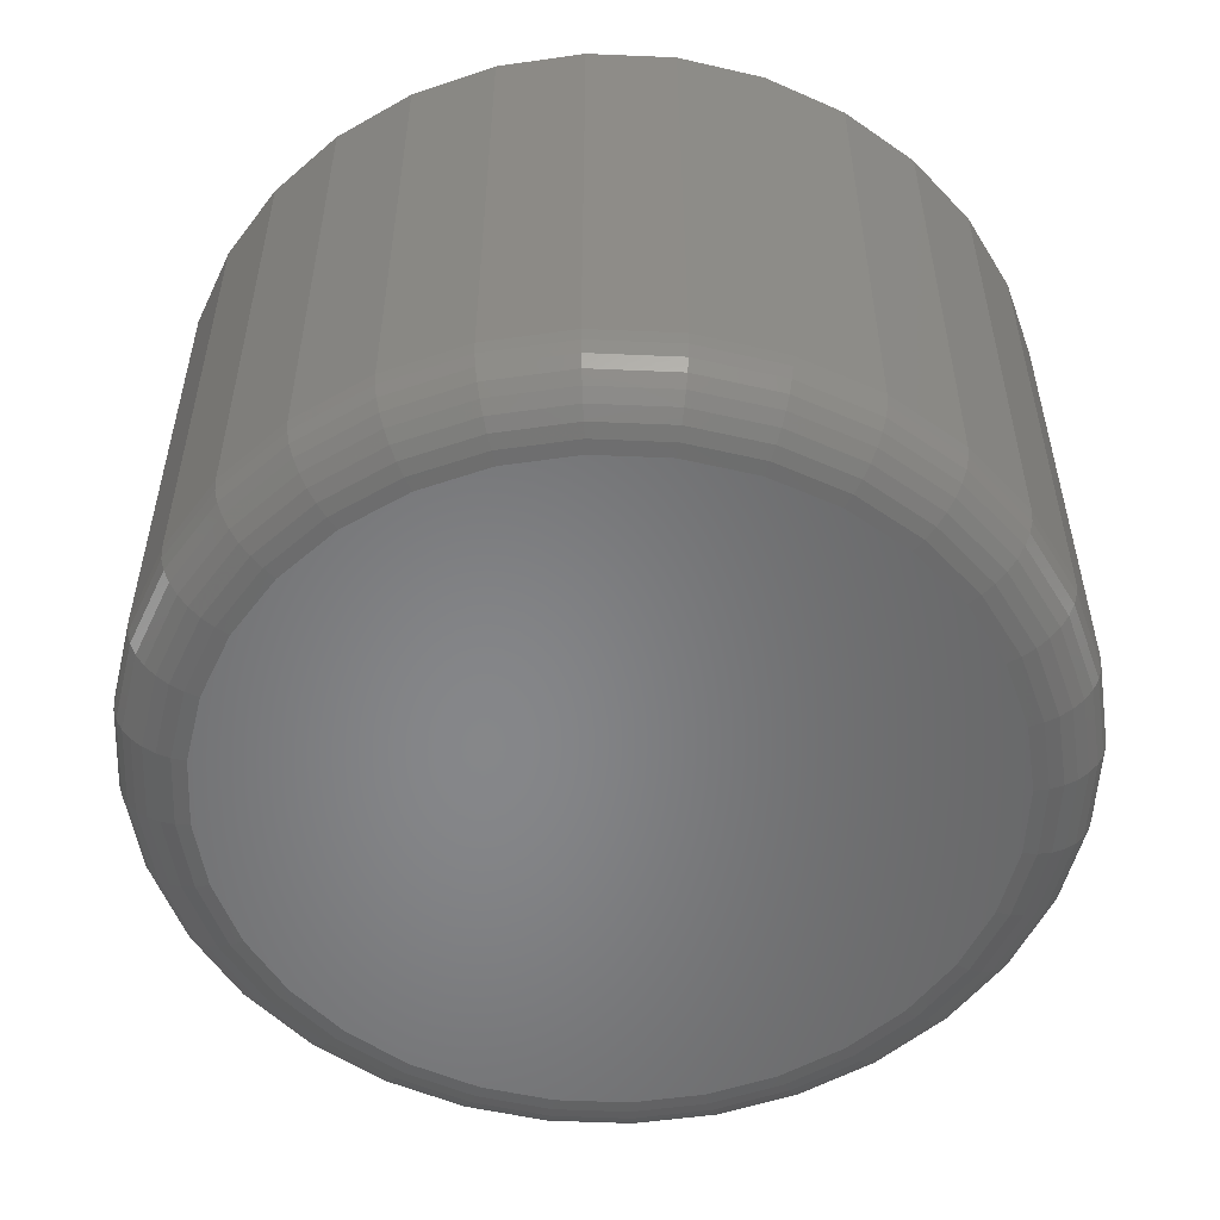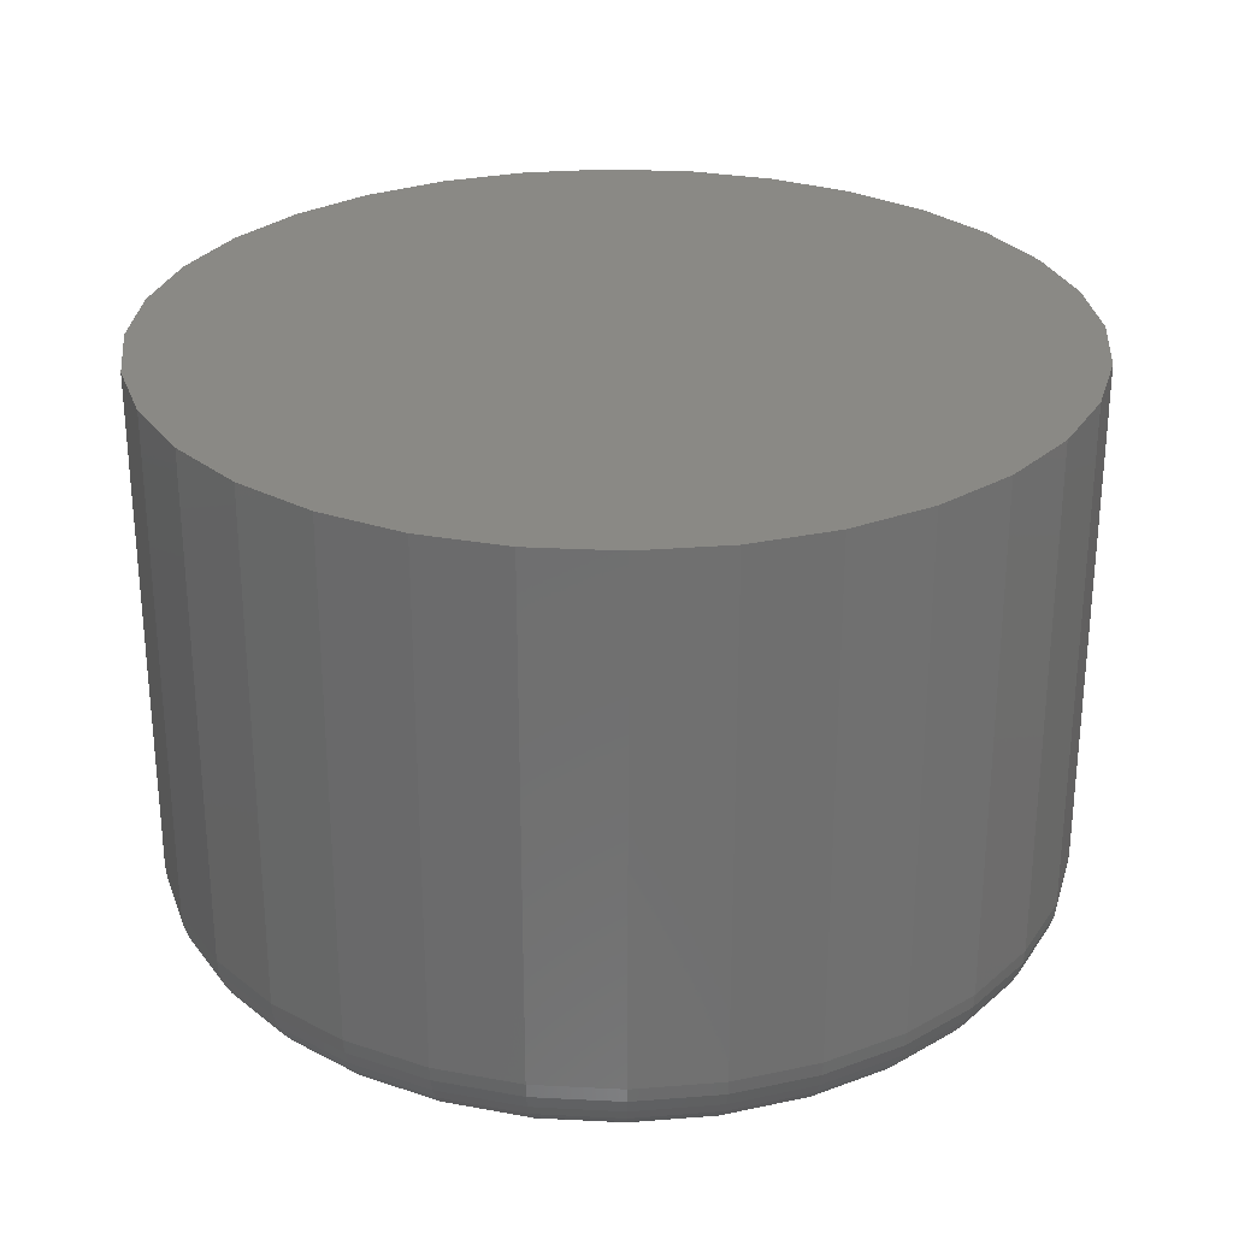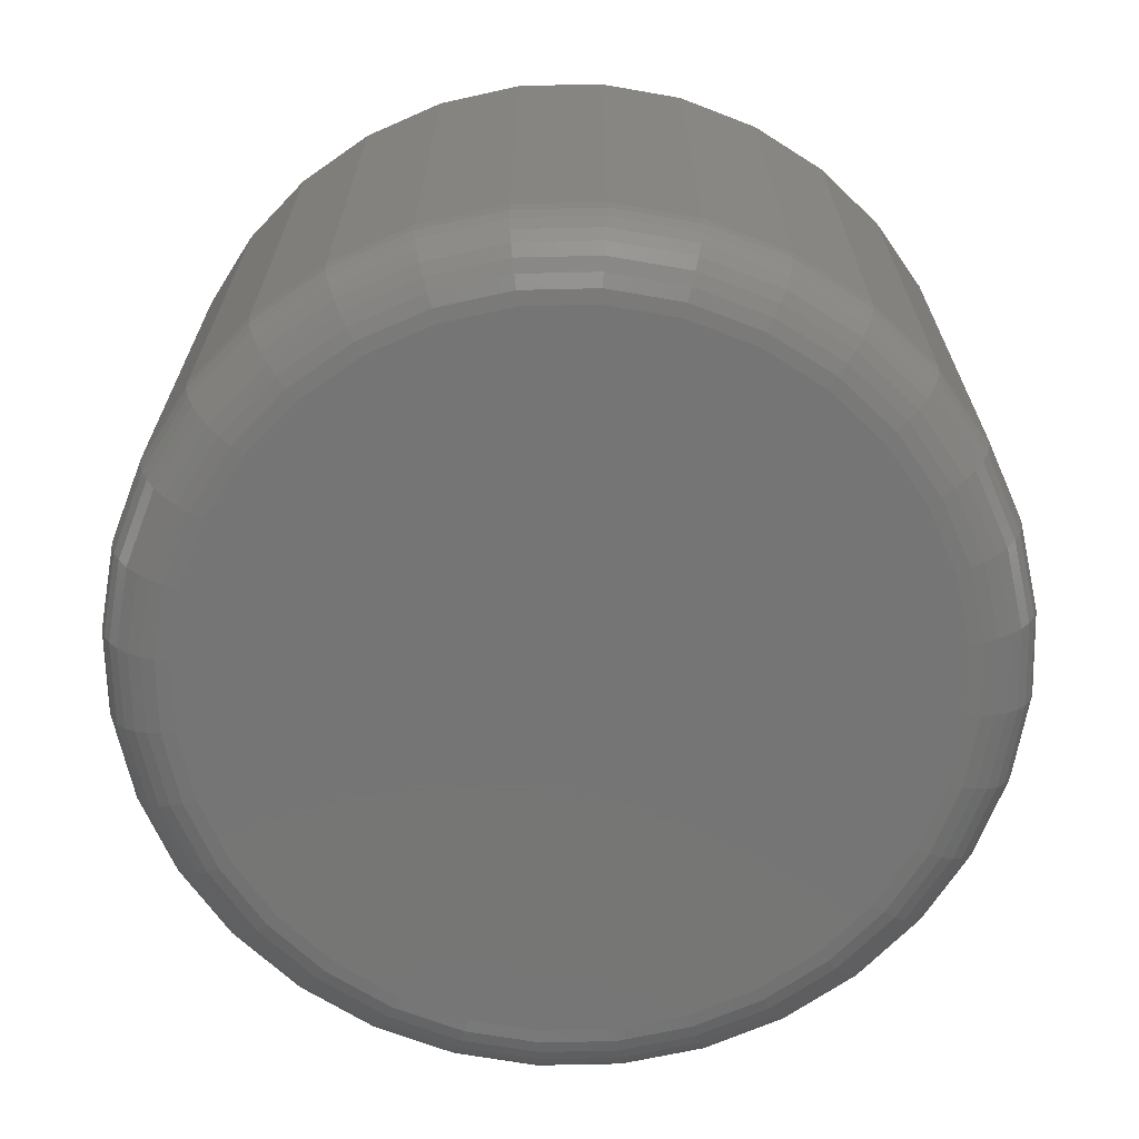
<metadata>
{"format":"stl","ext":"stl","renderer":"f3d","projection":"perspective","resolution":1024,"background":"white","views":[{"elev":-53.6,"azim":-19.5,"up":"+Y"},{"elev":28.0,"azim":66.3,"up":"+Y"},{"elev":-67.8,"azim":-94.3,"up":"+Y"}]}
</metadata>
<code>
# stl→obj: 320 verts, 636 faces
v -0.6711 -0.0625 0.3435
v -0.6788 -0.0625 0.3427
v -0.6862 -0.0625 0.3405
v -0.6633 -0.0625 0.3427
v -0.6559 -0.0625 0.3405
v -0.693 -0.0625 0.3368
v -0.6491 -0.0625 0.3368
v -0.699 -0.0625 0.3319
v -0.6431 -0.0625 0.3319
v -0.7039 -0.0625 0.3259
v -0.6382 -0.0625 0.3259
v -0.7076 -0.0625 0.3191
v -0.6345 -0.0625 0.3191
v -0.7098 -0.0625 0.3117
v -0.6323 -0.0625 0.3117
v -0.6323 -0.0625 0.2962
v -0.7076 -0.0625 0.2888
v -0.6345 -0.0625 0.2888
v -0.7039 -0.0625 0.282
v -0.6382 -0.0625 0.282
v -0.699 -0.0625 0.276
v -0.6431 -0.0625 0.276
v -0.693 -0.0625 0.2711
v -0.6491 -0.0625 0.2711
v -0.6862 -0.0625 0.2674
v -0.6559 -0.0625 0.2674
v -0.6788 -0.0625 0.2652
v -0.6711 -0.0625 0.2644
v -0.6633 -0.0625 0.2652
v -0.6315 -0.0625 0.3039
v -0.7106 -0.0625 0.3039
v -0.7098 -0.0625 0.2962
v -0.6237 5.036e-17 0.3039
v -0.6237 -0.05469 0.3039
v -0.6246 4.975e-17 0.2947
v -0.6246 -0.05469 0.2947
v -0.6273 4.896e-17 0.2858
v -0.6273 -0.05469 0.2858
v -0.6317 4.801e-17 0.2776
v -0.6317 -0.05469 0.2776
v -0.6376 4.696e-17 0.2705
v -0.6376 -0.05469 0.2705
v -0.6447 4.584e-17 0.2646
v -0.6447 -0.05469 0.2646
v -0.6529 4.469e-17 0.2602
v -0.6529 -0.05469 0.2602
v -0.6618 4.355e-17 0.2575
v -0.6618 -0.05469 0.2575
v -0.6711 4.247e-17 0.2566
v -0.6711 -0.05469 0.2566
v -0.6803 4.15e-17 0.2575
v -0.6803 -0.05469 0.2575
v -0.6892 4.066e-17 0.2602
v -0.6892 -0.05469 0.2602
v -0.6974 3.999e-17 0.2646
v -0.6974 -0.05469 0.2646
v -0.7045 3.952e-17 0.2705
v -0.7045 -0.05469 0.2705
v -0.7104 3.927e-17 0.2776
v -0.7104 -0.05469 0.2776
v -0.7148 3.924e-17 0.2858
v -0.7148 -0.05469 0.2858
v -0.7175 3.943e-17 0.2947
v -0.7175 -0.05469 0.2947
v -0.7184 3.984e-17 0.3039
v -0.7184 -0.05469 0.3039
v -0.7175 4.046e-17 0.3132
v -0.7175 -0.05469 0.3132
v -0.7148 4.125e-17 0.3221
v -0.7148 -0.05469 0.3221
v -0.7104 4.219e-17 0.3303
v -0.7104 -0.05469 0.3303
v -0.7045 4.324e-17 0.3374
v -0.7045 -0.05469 0.3374
v -0.6974 4.437e-17 0.3433
v -0.6974 -0.05469 0.3433
v -0.6892 4.552e-17 0.3477
v -0.6892 -0.05469 0.3477
v -0.6803 4.666e-17 0.3504
v -0.6803 -0.05469 0.3504
v -0.6711 4.773e-17 0.3513
v -0.6711 -0.05469 0.3513
v -0.6618 4.871e-17 0.3504
v -0.6618 -0.05469 0.3504
v -0.6529 4.954e-17 0.3477
v -0.6529 -0.05469 0.3477
v -0.6447 5.021e-17 0.3433
v -0.6447 -0.05469 0.3433
v -0.6376 5.068e-17 0.3374
v -0.6376 -0.05469 0.3374
v -0.6317 5.094e-17 0.3303
v -0.6317 -0.05469 0.3303
v -0.6273 5.097e-17 0.3221
v -0.6273 -0.05469 0.3221
v -0.6246 5.077e-17 0.3132
v -0.6246 -0.05469 0.3132
v -0.63 -0.06235 0.3039
v -0.6308 -0.06235 0.2959
v -0.6285 -0.06191 0.3039
v -0.6293 -0.06191 0.2956
v -0.6272 -0.06118 0.3039
v -0.628 -0.06118 0.2954
v -0.626 -0.06021 0.3039
v -0.6268 -0.06021 0.2952
v -0.625 -0.05903 0.3039
v -0.6259 -0.05903 0.295
v -0.6243 -0.05768 0.3039
v -0.6252 -0.05768 0.2948
v -0.6238 -0.05621 0.3039
v -0.6247 -0.05621 0.2947
v -0.7113 -0.06235 0.2959
v -0.7121 -0.06235 0.3039
v -0.7128 -0.06191 0.2956
v -0.7136 -0.06191 0.3039
v -0.7141 -0.06118 0.2954
v -0.7149 -0.06118 0.3039
v -0.7153 -0.06021 0.2952
v -0.7161 -0.06021 0.3039
v -0.7162 -0.05903 0.295
v -0.7171 -0.05903 0.3039
v -0.7169 -0.05768 0.2948
v -0.7178 -0.05768 0.3039
v -0.7174 -0.05621 0.2947
v -0.7183 -0.05621 0.3039
v -0.709 -0.06235 0.2882
v -0.7104 -0.06191 0.2877
v -0.7116 -0.06118 0.2871
v -0.7127 -0.06021 0.2867
v -0.7136 -0.05903 0.2863
v -0.7143 -0.05768 0.286
v -0.7147 -0.05621 0.2859
v -0.7052 -0.06235 0.2811
v -0.7064 -0.06191 0.2803
v -0.7076 -0.06118 0.2796
v -0.7085 -0.06021 0.2789
v -0.7093 -0.05903 0.2784
v -0.7099 -0.05768 0.278
v -0.7103 -0.05621 0.2777
v -0.7001 -0.06235 0.2749
v -0.7011 -0.06191 0.2739
v -0.7021 -0.06118 0.2729
v -0.7029 -0.06021 0.2721
v -0.7036 -0.05903 0.2714
v -0.7041 -0.05768 0.2709
v -0.7044 -0.05621 0.2706
v -0.6939 -0.06235 0.2698
v -0.6947 -0.06191 0.2686
v -0.6954 -0.06118 0.2674
v -0.6961 -0.06021 0.2665
v -0.6966 -0.05903 0.2657
v -0.697 -0.05768 0.2651
v -0.6973 -0.05621 0.2647
v -0.6868 -0.06235 0.266
v -0.6873 -0.06191 0.2646
v -0.6879 -0.06118 0.2634
v -0.6883 -0.06021 0.2623
v -0.6887 -0.05903 0.2614
v -0.689 -0.05768 0.2607
v -0.6891 -0.05621 0.2603
v -0.6791 -0.06235 0.2637
v -0.6794 -0.06191 0.2622
v -0.6796 -0.06118 0.2609
v -0.6798 -0.06021 0.2597
v -0.68 -0.05903 0.2588
v -0.6802 -0.05768 0.2581
v -0.6803 -0.05621 0.2576
v -0.6711 -0.06235 0.2629
v -0.6711 -0.06191 0.2614
v -0.6711 -0.06118 0.2601
v -0.6711 -0.06021 0.2589
v -0.6711 -0.05903 0.2579
v -0.6711 -0.05768 0.2572
v -0.6711 -0.05621 0.2567
v -0.663 -0.06235 0.2637
v -0.6628 -0.06191 0.2622
v -0.6625 -0.06118 0.2609
v -0.6623 -0.06021 0.2597
v -0.6621 -0.05903 0.2588
v -0.6619 -0.05768 0.2581
v -0.6618 -0.05621 0.2576
v -0.6553 -0.06235 0.266
v -0.6548 -0.06191 0.2646
v -0.6543 -0.06118 0.2634
v -0.6538 -0.06021 0.2623
v -0.6534 -0.05903 0.2614
v -0.6532 -0.05768 0.2607
v -0.653 -0.05621 0.2603
v -0.6482 -0.06235 0.2698
v -0.6474 -0.06191 0.2686
v -0.6467 -0.06118 0.2674
v -0.646 -0.06021 0.2665
v -0.6455 -0.05903 0.2657
v -0.6451 -0.05768 0.2651
v -0.6448 -0.05621 0.2647
v -0.642 -0.06235 0.2749
v -0.641 -0.06191 0.2739
v -0.64 -0.06118 0.2729
v -0.6392 -0.06021 0.2721
v -0.6385 -0.05903 0.2714
v -0.638 -0.05768 0.2709
v -0.6377 -0.05621 0.2706
v -0.6369 -0.06235 0.2811
v -0.6357 -0.06191 0.2803
v -0.6346 -0.06118 0.2796
v -0.6336 -0.06021 0.2789
v -0.6328 -0.05903 0.2784
v -0.6322 -0.05768 0.278
v -0.6318 -0.05621 0.2777
v -0.6331 -0.06235 0.2882
v -0.6317 -0.06191 0.2877
v -0.6305 -0.06118 0.2871
v -0.6294 -0.06021 0.2867
v -0.6285 -0.05903 0.2863
v -0.6278 -0.05768 0.286
v -0.6274 -0.05621 0.2859
v -0.7113 -0.06235 0.312
v -0.7128 -0.06191 0.3122
v -0.7141 -0.06118 0.3125
v -0.7153 -0.06021 0.3127
v -0.7162 -0.05903 0.3129
v -0.7169 -0.05768 0.3131
v -0.7174 -0.05621 0.3132
v -0.6308 -0.06235 0.312
v -0.6293 -0.06191 0.3122
v -0.628 -0.06118 0.3125
v -0.6268 -0.06021 0.3127
v -0.6259 -0.05903 0.3129
v -0.6252 -0.05768 0.3131
v -0.6247 -0.05621 0.3132
v -0.6331 -0.06235 0.3197
v -0.6317 -0.06191 0.3202
v -0.6305 -0.06118 0.3207
v -0.6294 -0.06021 0.3212
v -0.6285 -0.05903 0.3216
v -0.6278 -0.05768 0.3218
v -0.6274 -0.05621 0.322
v -0.6369 -0.06235 0.3268
v -0.6357 -0.06191 0.3276
v -0.6346 -0.06118 0.3283
v -0.6336 -0.06021 0.329
v -0.6328 -0.05903 0.3295
v -0.6322 -0.05768 0.3299
v -0.6318 -0.05621 0.3302
v -0.642 -0.06235 0.333
v -0.641 -0.06191 0.334
v -0.64 -0.06118 0.335
v -0.6392 -0.06021 0.3358
v -0.6385 -0.05903 0.3365
v -0.638 -0.05768 0.337
v -0.6377 -0.05621 0.3373
v -0.6482 -0.06235 0.3381
v -0.6474 -0.06191 0.3393
v -0.6467 -0.06118 0.3404
v -0.646 -0.06021 0.3414
v -0.6455 -0.05903 0.3422
v -0.6451 -0.05768 0.3428
v -0.6448 -0.05621 0.3432
v -0.6553 -0.06235 0.3419
v -0.6548 -0.06191 0.3433
v -0.6543 -0.06118 0.3445
v -0.6538 -0.06021 0.3456
v -0.6534 -0.05903 0.3465
v -0.6532 -0.05768 0.3472
v -0.653 -0.05621 0.3476
v -0.663 -0.06235 0.3442
v -0.6628 -0.06191 0.3457
v -0.6625 -0.06118 0.347
v -0.6623 -0.06021 0.3482
v -0.6621 -0.05903 0.3491
v -0.6619 -0.05768 0.3498
v -0.6618 -0.05621 0.3503
v -0.6711 -0.06235 0.345
v -0.6711 -0.06191 0.3465
v -0.6711 -0.06118 0.3478
v -0.6711 -0.06021 0.349
v -0.6711 -0.05903 0.35
v -0.6711 -0.05768 0.3507
v -0.6711 -0.05621 0.3512
v -0.6791 -0.06235 0.3442
v -0.6794 -0.06191 0.3457
v -0.6796 -0.06118 0.347
v -0.6798 -0.06021 0.3482
v -0.68 -0.05903 0.3491
v -0.6802 -0.05768 0.3498
v -0.6803 -0.05621 0.3503
v -0.6868 -0.06235 0.3419
v -0.6873 -0.06191 0.3433
v -0.6879 -0.06118 0.3445
v -0.6883 -0.06021 0.3456
v -0.6887 -0.05903 0.3465
v -0.689 -0.05768 0.3472
v -0.6891 -0.05621 0.3476
v -0.6939 -0.06235 0.3381
v -0.6947 -0.06191 0.3393
v -0.6954 -0.06118 0.3404
v -0.6961 -0.06021 0.3414
v -0.6966 -0.05903 0.3422
v -0.697 -0.05768 0.3428
v -0.6973 -0.05621 0.3432
v -0.7001 -0.06235 0.333
v -0.7011 -0.06191 0.334
v -0.7021 -0.06118 0.335
v -0.7029 -0.06021 0.3358
v -0.7036 -0.05903 0.3365
v -0.7041 -0.05768 0.337
v -0.7044 -0.05621 0.3373
v -0.7052 -0.06235 0.3268
v -0.7064 -0.06191 0.3276
v -0.7076 -0.06118 0.3283
v -0.7085 -0.06021 0.329
v -0.7093 -0.05903 0.3295
v -0.7099 -0.05768 0.3299
v -0.7103 -0.05621 0.3302
v -0.709 -0.06235 0.3197
v -0.7104 -0.06191 0.3202
v -0.7116 -0.06118 0.3207
v -0.7127 -0.06021 0.3212
v -0.7136 -0.05903 0.3216
v -0.7143 -0.05768 0.3218
v -0.7147 -0.05621 0.322
f 1 2 3
f 4 1 3
f 4 3 5
f 5 3 6
f 5 6 7
f 7 6 8
f 7 8 9
f 9 8 10
f 9 10 11
f 11 10 12
f 11 12 13
f 13 12 14
f 13 14 15
f 16 17 18
f 18 17 19
f 18 19 20
f 20 19 21
f 20 21 22
f 22 21 23
f 22 23 24
f 24 23 25
f 24 25 26
f 26 25 27
f 26 27 28
f 26 28 29
f 15 14 30
f 30 14 31
f 30 31 16
f 16 31 32
f 16 32 17
f 33 34 35
f 35 34 36
f 35 36 37
f 37 36 38
f 37 38 39
f 39 38 40
f 39 40 41
f 41 40 42
f 41 42 43
f 43 42 44
f 43 44 45
f 45 44 46
f 45 46 47
f 47 46 48
f 47 48 49
f 49 48 50
f 49 50 51
f 51 50 52
f 51 52 53
f 53 52 54
f 53 54 55
f 55 54 56
f 55 56 57
f 57 56 58
f 57 58 59
f 59 58 60
f 59 60 61
f 61 60 62
f 61 62 63
f 63 62 64
f 63 64 65
f 65 64 66
f 65 66 67
f 67 66 68
f 67 68 69
f 69 68 70
f 69 70 71
f 71 70 72
f 71 72 73
f 73 72 74
f 73 74 75
f 75 74 76
f 75 76 77
f 77 76 78
f 77 78 79
f 79 78 80
f 79 80 81
f 81 80 82
f 81 82 83
f 83 82 84
f 83 84 85
f 85 84 86
f 85 86 87
f 87 86 88
f 87 88 89
f 89 88 90
f 89 90 91
f 91 90 92
f 91 92 93
f 93 92 94
f 93 94 95
f 95 94 96
f 95 96 33
f 33 96 34
f 30 16 97
f 97 16 98
f 97 98 99
f 99 98 100
f 99 100 101
f 101 100 102
f 101 102 103
f 103 102 104
f 103 104 105
f 105 104 106
f 105 106 107
f 107 106 108
f 107 108 109
f 109 108 110
f 109 110 34
f 34 110 36
f 32 31 111
f 111 31 112
f 111 112 113
f 113 112 114
f 113 114 115
f 115 114 116
f 115 116 117
f 117 116 118
f 117 118 119
f 119 118 120
f 119 120 121
f 121 120 122
f 121 122 123
f 123 122 124
f 123 124 64
f 64 124 66
f 17 32 125
f 125 32 111
f 125 111 126
f 126 111 113
f 126 113 127
f 127 113 115
f 127 115 128
f 128 115 117
f 128 117 129
f 129 117 119
f 129 119 130
f 130 119 121
f 130 121 131
f 131 121 123
f 131 123 62
f 62 123 64
f 19 17 132
f 132 17 125
f 132 125 133
f 133 125 126
f 133 126 134
f 134 126 127
f 134 127 135
f 135 127 128
f 135 128 136
f 136 128 129
f 136 129 137
f 137 129 130
f 137 130 138
f 138 130 131
f 138 131 60
f 60 131 62
f 21 19 139
f 139 19 132
f 139 132 140
f 140 132 133
f 140 133 141
f 141 133 134
f 141 134 142
f 142 134 135
f 142 135 143
f 143 135 136
f 143 136 144
f 144 136 137
f 144 137 145
f 145 137 138
f 145 138 58
f 58 138 60
f 23 21 146
f 146 21 139
f 146 139 147
f 147 139 140
f 147 140 148
f 148 140 141
f 148 141 149
f 149 141 142
f 149 142 150
f 150 142 143
f 150 143 151
f 151 143 144
f 151 144 152
f 152 144 145
f 152 145 56
f 56 145 58
f 25 23 153
f 153 23 146
f 153 146 154
f 154 146 147
f 154 147 155
f 155 147 148
f 155 148 156
f 156 148 149
f 156 149 157
f 157 149 150
f 157 150 158
f 158 150 151
f 158 151 159
f 159 151 152
f 159 152 54
f 54 152 56
f 27 25 160
f 160 25 153
f 160 153 161
f 161 153 154
f 161 154 162
f 162 154 155
f 162 155 163
f 163 155 156
f 163 156 164
f 164 156 157
f 164 157 165
f 165 157 158
f 165 158 166
f 166 158 159
f 166 159 52
f 52 159 54
f 28 27 167
f 167 27 160
f 167 160 168
f 168 160 161
f 168 161 169
f 169 161 162
f 169 162 170
f 170 162 163
f 170 163 171
f 171 163 164
f 171 164 172
f 172 164 165
f 172 165 173
f 173 165 166
f 173 166 50
f 50 166 52
f 29 28 174
f 174 28 167
f 174 167 175
f 175 167 168
f 175 168 176
f 176 168 169
f 176 169 177
f 177 169 170
f 177 170 178
f 178 170 171
f 178 171 179
f 179 171 172
f 179 172 180
f 180 172 173
f 180 173 48
f 48 173 50
f 26 29 181
f 181 29 174
f 181 174 182
f 182 174 175
f 182 175 183
f 183 175 176
f 183 176 184
f 184 176 177
f 184 177 185
f 185 177 178
f 185 178 186
f 186 178 179
f 186 179 187
f 187 179 180
f 187 180 46
f 46 180 48
f 24 26 188
f 188 26 181
f 188 181 189
f 189 181 182
f 189 182 190
f 190 182 183
f 190 183 191
f 191 183 184
f 191 184 192
f 192 184 185
f 192 185 193
f 193 185 186
f 193 186 194
f 194 186 187
f 194 187 44
f 44 187 46
f 22 24 195
f 195 24 188
f 195 188 196
f 196 188 189
f 196 189 197
f 197 189 190
f 197 190 198
f 198 190 191
f 198 191 199
f 199 191 192
f 199 192 200
f 200 192 193
f 200 193 201
f 201 193 194
f 201 194 42
f 42 194 44
f 20 22 202
f 202 22 195
f 202 195 203
f 203 195 196
f 203 196 204
f 204 196 197
f 204 197 205
f 205 197 198
f 205 198 206
f 206 198 199
f 206 199 207
f 207 199 200
f 207 200 208
f 208 200 201
f 208 201 40
f 40 201 42
f 18 20 209
f 209 20 202
f 209 202 210
f 210 202 203
f 210 203 211
f 211 203 204
f 211 204 212
f 212 204 205
f 212 205 213
f 213 205 206
f 213 206 214
f 214 206 207
f 214 207 215
f 215 207 208
f 215 208 38
f 38 208 40
f 16 18 98
f 98 18 209
f 98 209 100
f 100 209 210
f 100 210 102
f 102 210 211
f 102 211 104
f 104 211 212
f 104 212 106
f 106 212 213
f 106 213 108
f 108 213 214
f 108 214 110
f 110 214 215
f 110 215 36
f 36 215 38
f 31 14 112
f 112 14 216
f 112 216 114
f 114 216 217
f 114 217 116
f 116 217 218
f 116 218 118
f 118 218 219
f 118 219 120
f 120 219 220
f 120 220 122
f 122 220 221
f 122 221 124
f 124 221 222
f 124 222 66
f 66 222 68
f 15 30 223
f 223 30 97
f 223 97 224
f 224 97 99
f 224 99 225
f 225 99 101
f 225 101 226
f 226 101 103
f 226 103 227
f 227 103 105
f 227 105 228
f 228 105 107
f 228 107 229
f 229 107 109
f 229 109 96
f 96 109 34
f 13 15 230
f 230 15 223
f 230 223 231
f 231 223 224
f 231 224 232
f 232 224 225
f 232 225 233
f 233 225 226
f 233 226 234
f 234 226 227
f 234 227 235
f 235 227 228
f 235 228 236
f 236 228 229
f 236 229 94
f 94 229 96
f 11 13 237
f 237 13 230
f 237 230 238
f 238 230 231
f 238 231 239
f 239 231 232
f 239 232 240
f 240 232 233
f 240 233 241
f 241 233 234
f 241 234 242
f 242 234 235
f 242 235 243
f 243 235 236
f 243 236 92
f 92 236 94
f 9 11 244
f 244 11 237
f 244 237 245
f 245 237 238
f 245 238 246
f 246 238 239
f 246 239 247
f 247 239 240
f 247 240 248
f 248 240 241
f 248 241 249
f 249 241 242
f 249 242 250
f 250 242 243
f 250 243 90
f 90 243 92
f 7 9 251
f 251 9 244
f 251 244 252
f 252 244 245
f 252 245 253
f 253 245 246
f 253 246 254
f 254 246 247
f 254 247 255
f 255 247 248
f 255 248 256
f 256 248 249
f 256 249 257
f 257 249 250
f 257 250 88
f 88 250 90
f 5 7 258
f 258 7 251
f 258 251 259
f 259 251 252
f 259 252 260
f 260 252 253
f 260 253 261
f 261 253 254
f 261 254 262
f 262 254 255
f 262 255 263
f 263 255 256
f 263 256 264
f 264 256 257
f 264 257 86
f 86 257 88
f 4 5 265
f 265 5 258
f 265 258 266
f 266 258 259
f 266 259 267
f 267 259 260
f 267 260 268
f 268 260 261
f 268 261 269
f 269 261 262
f 269 262 270
f 270 262 263
f 270 263 271
f 271 263 264
f 271 264 84
f 84 264 86
f 1 4 272
f 272 4 265
f 272 265 273
f 273 265 266
f 273 266 274
f 274 266 267
f 274 267 275
f 275 267 268
f 275 268 276
f 276 268 269
f 276 269 277
f 277 269 270
f 277 270 278
f 278 270 271
f 278 271 82
f 82 271 84
f 2 1 279
f 279 1 272
f 279 272 280
f 280 272 273
f 280 273 281
f 281 273 274
f 281 274 282
f 282 274 275
f 282 275 283
f 283 275 276
f 283 276 284
f 284 276 277
f 284 277 285
f 285 277 278
f 285 278 80
f 80 278 82
f 3 2 286
f 286 2 279
f 286 279 287
f 287 279 280
f 287 280 288
f 288 280 281
f 288 281 289
f 289 281 282
f 289 282 290
f 290 282 283
f 290 283 291
f 291 283 284
f 291 284 292
f 292 284 285
f 292 285 78
f 78 285 80
f 6 3 293
f 293 3 286
f 293 286 294
f 294 286 287
f 294 287 295
f 295 287 288
f 295 288 296
f 296 288 289
f 296 289 297
f 297 289 290
f 297 290 298
f 298 290 291
f 298 291 299
f 299 291 292
f 299 292 76
f 76 292 78
f 8 6 300
f 300 6 293
f 300 293 301
f 301 293 294
f 301 294 302
f 302 294 295
f 302 295 303
f 303 295 296
f 303 296 304
f 304 296 297
f 304 297 305
f 305 297 298
f 305 298 306
f 306 298 299
f 306 299 74
f 74 299 76
f 10 8 307
f 307 8 300
f 307 300 308
f 308 300 301
f 308 301 309
f 309 301 302
f 309 302 310
f 310 302 303
f 310 303 311
f 311 303 304
f 311 304 312
f 312 304 305
f 312 305 313
f 313 305 306
f 313 306 72
f 72 306 74
f 12 10 314
f 314 10 307
f 314 307 315
f 315 307 308
f 315 308 316
f 316 308 309
f 316 309 317
f 317 309 310
f 317 310 318
f 318 310 311
f 318 311 319
f 319 311 312
f 319 312 320
f 320 312 313
f 320 313 70
f 70 313 72
f 14 12 216
f 216 12 314
f 216 314 217
f 217 314 315
f 217 315 218
f 218 315 316
f 218 316 219
f 219 316 317
f 219 317 220
f 220 317 318
f 220 318 221
f 221 318 319
f 221 319 222
f 222 319 320
f 222 320 68
f 68 320 70
f 77 79 81
f 77 81 83
f 85 77 83
f 75 77 85
f 87 75 85
f 73 75 87
f 89 73 87
f 71 73 89
f 91 71 89
f 69 71 91
f 93 69 91
f 67 69 93
f 95 67 93
f 37 61 35
f 59 61 37
f 39 59 37
f 57 59 39
f 41 57 39
f 55 57 41
f 43 55 41
f 53 55 43
f 45 53 43
f 51 53 45
f 49 51 45
f 47 49 45
f 61 63 35
f 35 63 65
f 35 65 33
f 33 65 67
f 33 67 95

</code>
